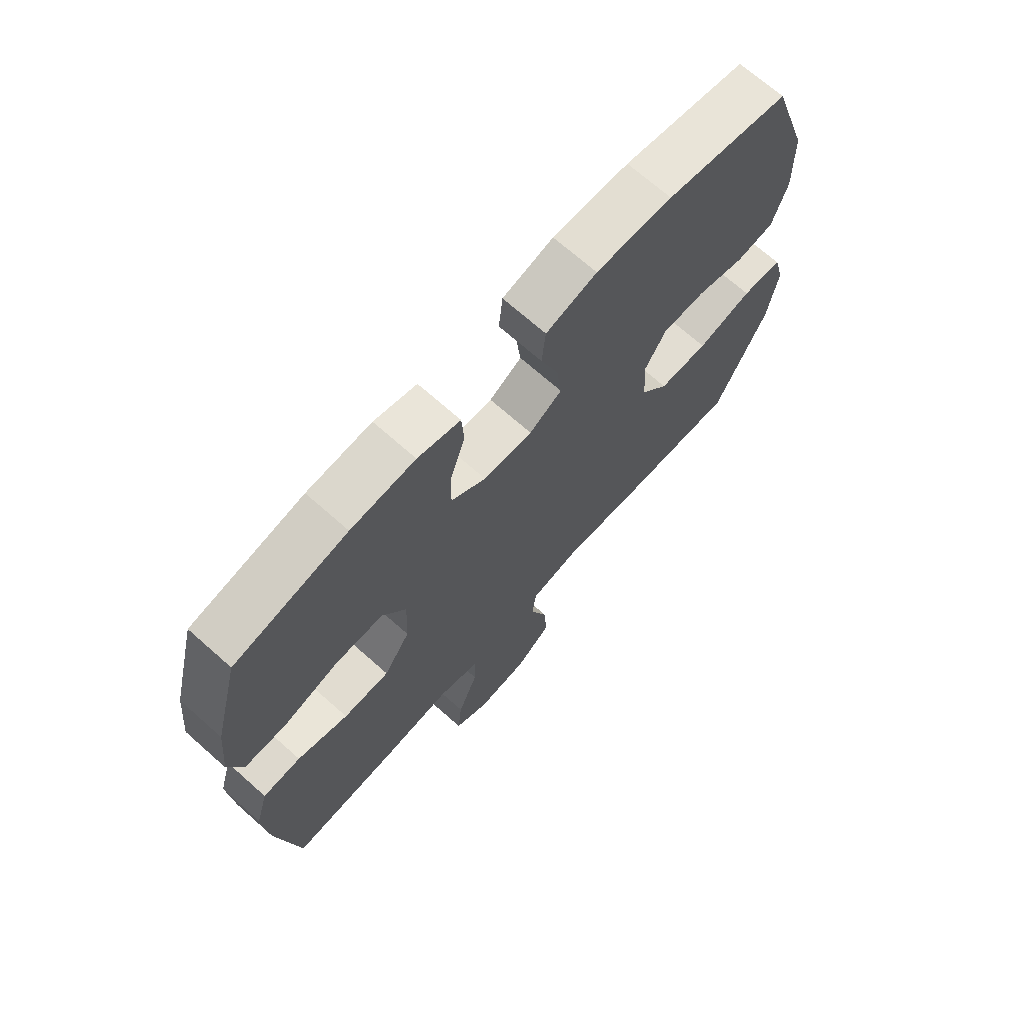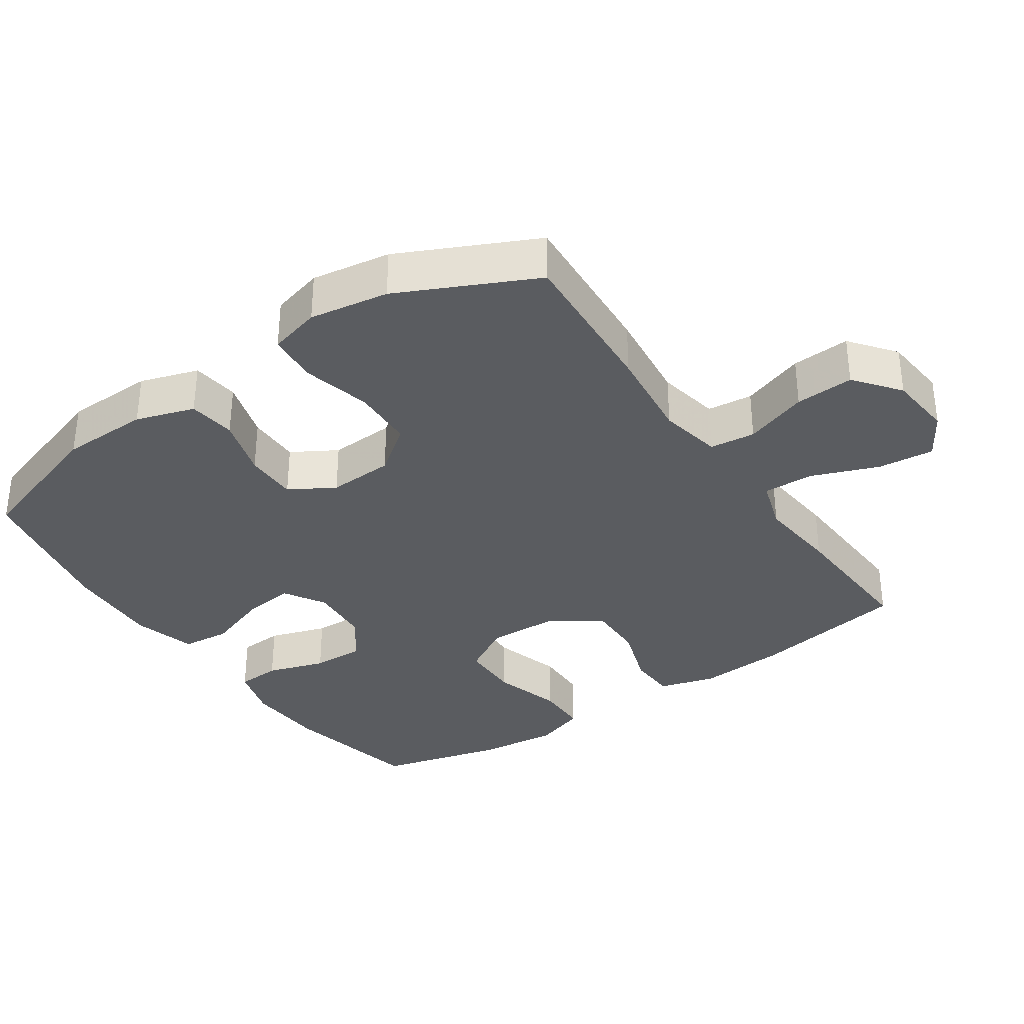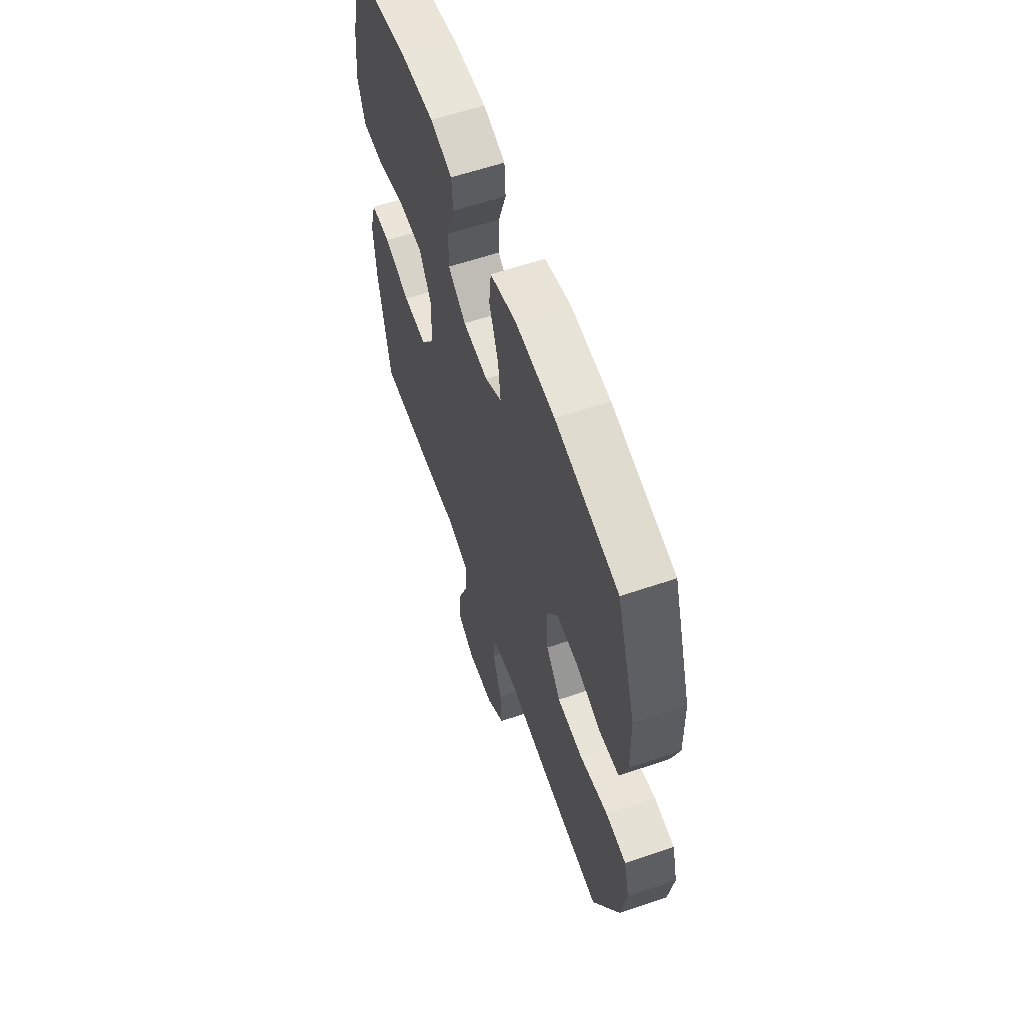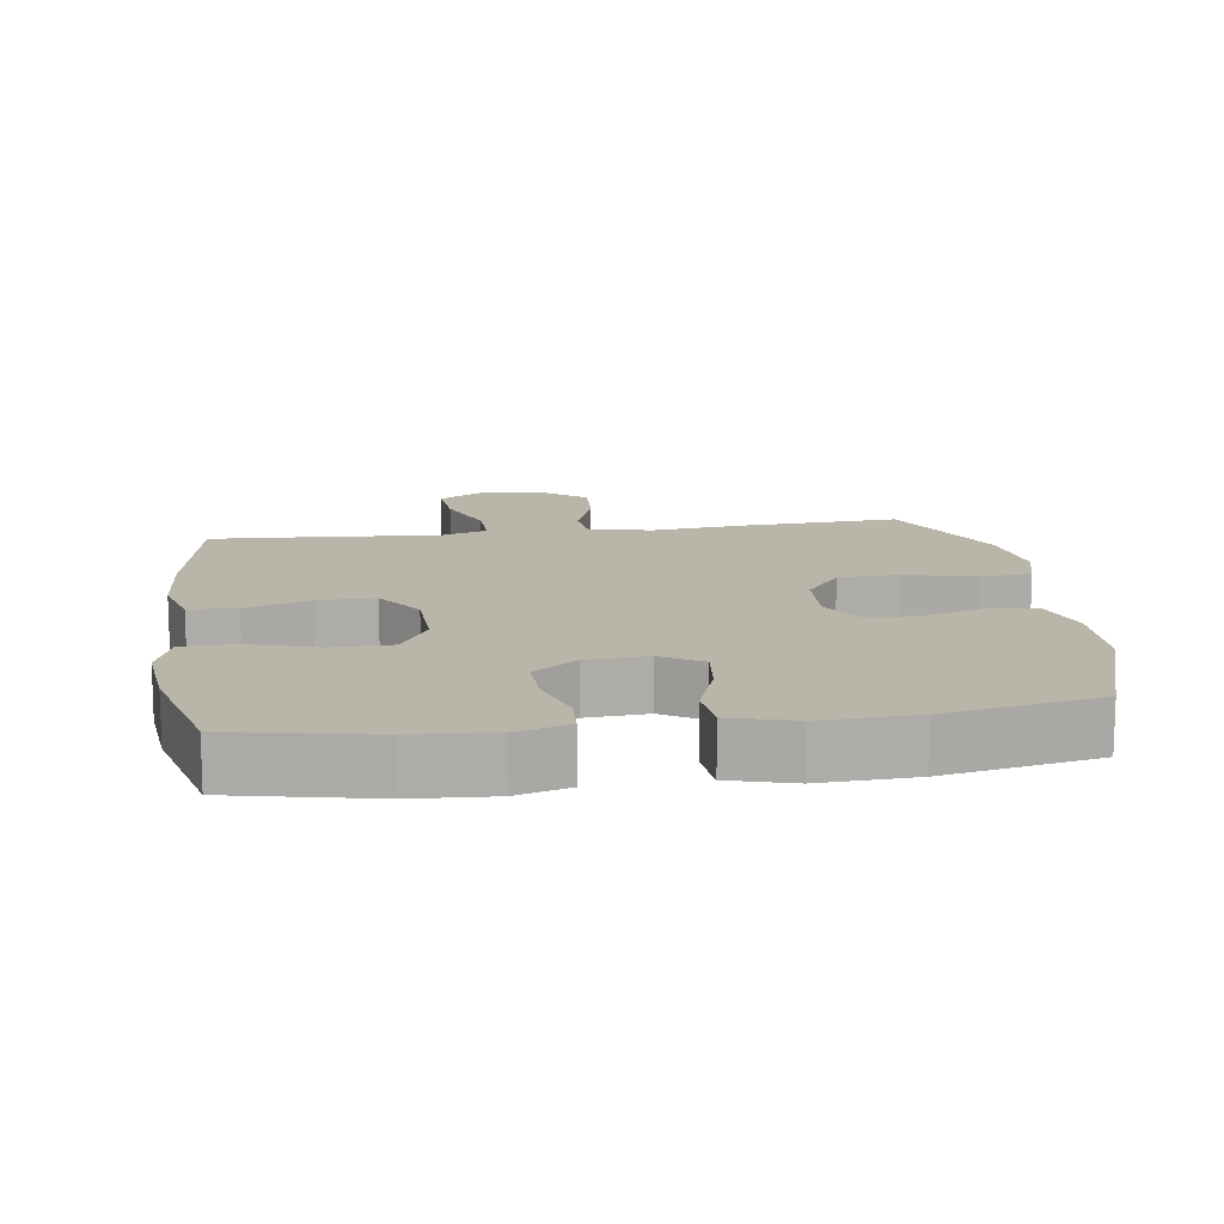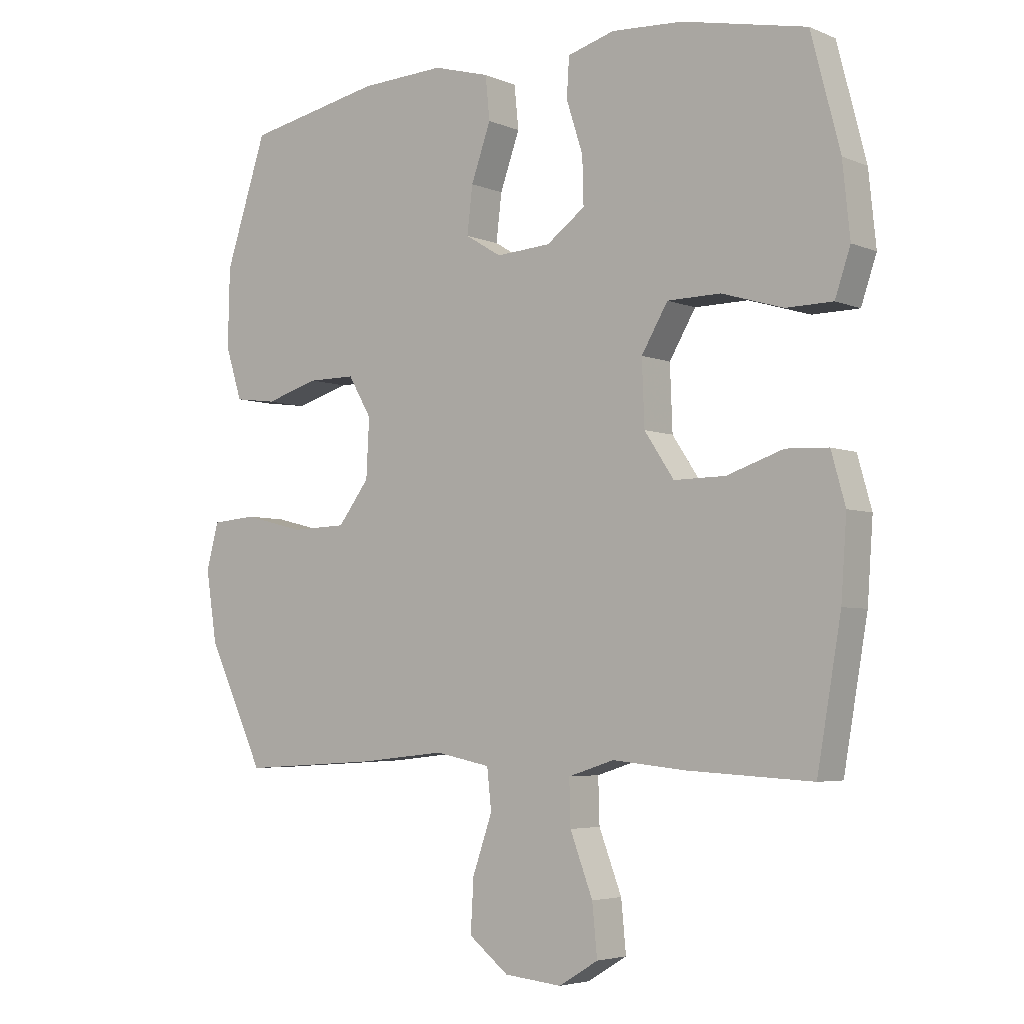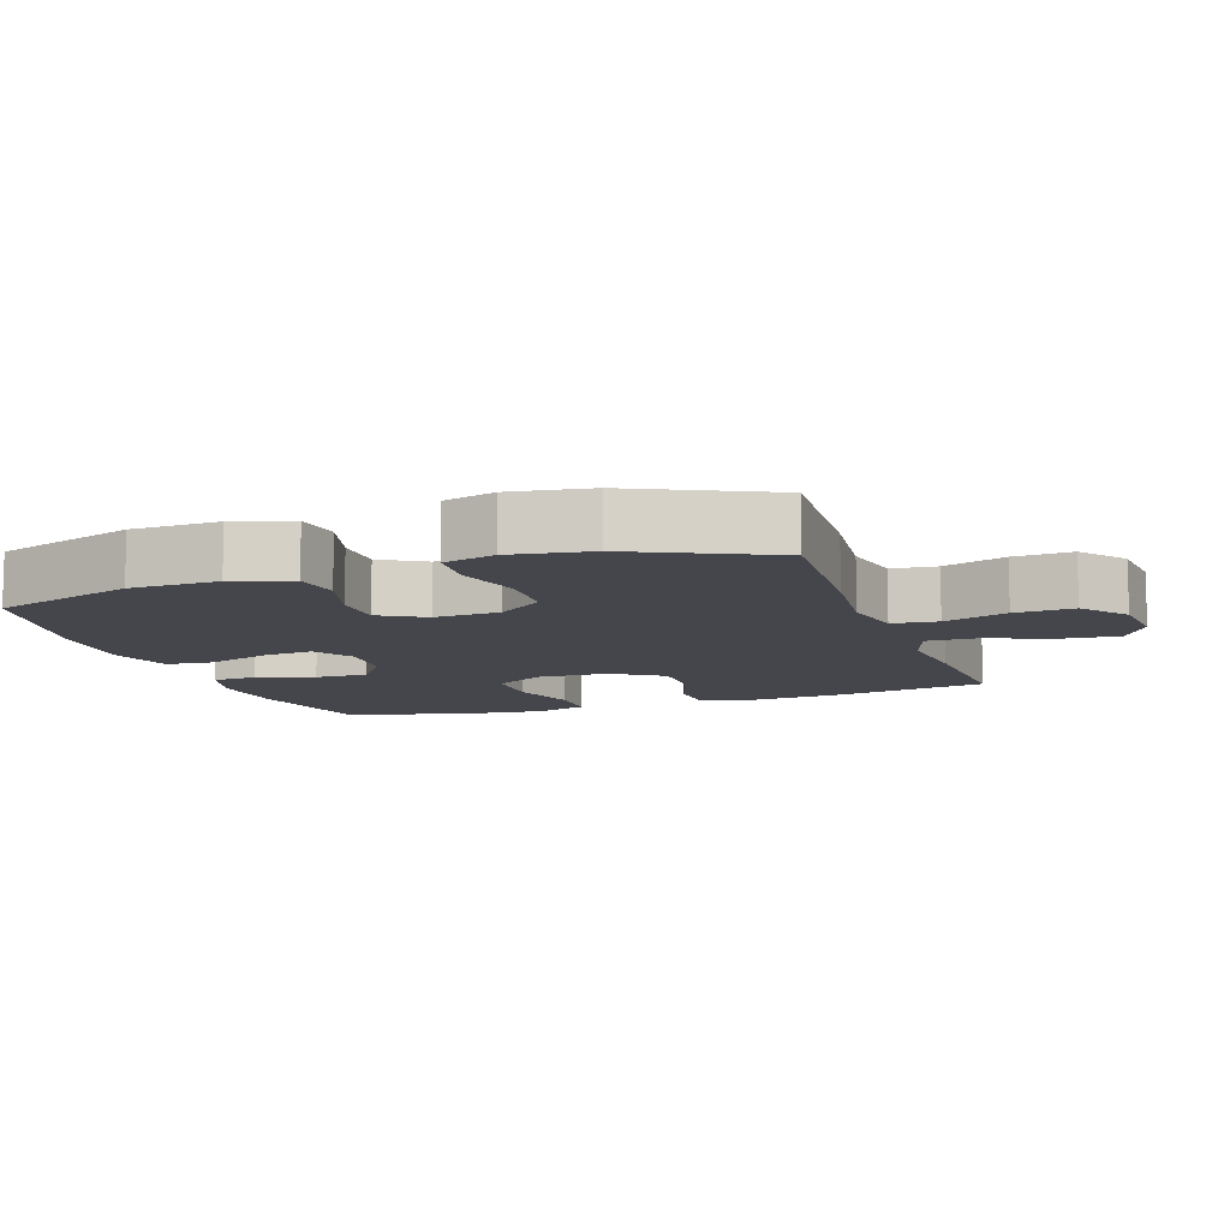
<metadata>
{"format":"obj","ext":"obj","renderer":"f3d","projection":"perspective","resolution":1024,"background":"white","views":[{"elev":70.0,"azim":-48.4,"up":"+Z"},{"elev":-34.3,"azim":124.2,"up":"+Y"},{"elev":60.6,"azim":70.9,"up":"+Z"},{"elev":13.4,"azim":-8.1,"up":"+Y"},{"elev":-4.5,"azim":-142.5,"up":"+Z"},{"elev":-10.0,"azim":109.1,"up":"+Y"}]}
</metadata>
<code>
v -0.5 0.07 -0.5
v -0.539 0.07 -0.274
v -0.548 0.07 -0.147
v -0.525 0.07 -0.065
v -0.456 0.07 -0.062
v -0.364 0.07 -0.093
v -0.28 0.07 -0.094
v -0.232 0.07 -0.022
v -0.228 0.07 0.082
v -0.271 0.07 0.155
v -0.358 0.07 0.156
v -0.458 0.07 0.126
v -0.534 0.07 0.127
v -0.559 0.07 0.201
v -0.547 0.07 0.318
v -0.5 0.07 0.5
v -0.297 0.07 0.543
v -0.181 0.07 0.55
v -0.104 0.07 0.528
v -0.1 0.07 0.464
v -0.127 0.07 0.38
v -0.129 0.07 0.304
v -0.066 0.07 0.258
v 0.023 0.07 0.252
v 0.082 0.07 0.288
v 0.073 0.07 0.364
v 0.041 0.07 0.454
v 0.048 0.07 0.524
v 0.14 0.07 0.55
v 0.278 0.07 0.544
v 0.5 0.07 0.5
v 0.568 0.07 0.294
v 0.571 0.07 0.166
v 0.544 0.07 0.081
v 0.475 0.07 0.072
v 0.387 0.07 0.098
v 0.31 0.07 0.098
v 0.272 0.07 0.033
v 0.277 0.07 -0.062
v 0.328 0.07 -0.129
v 0.418 0.07 -0.132
v 0.518 0.07 -0.107
v 0.591 0.07 -0.113
v 0.611 0.07 -0.188
v 0.593 0.07 -0.303
v 0.5 0.07 -0.5
v 0.272 0.07 -0.486
v 0.135 0.07 -0.471
v 0.044 0.07 -0.489
v 0.037 0.07 -0.555
v 0.069 0.07 -0.647
v 0.074 0.07 -0.732
v 0.009 0.07 -0.783
v -0.085 0.07 -0.792
v -0.149 0.07 -0.753
v -0.141 0.07 -0.671
v -0.104 0.07 -0.574
v -0.102 0.07 -0.501
v -0.177 0.07 -0.477
v -0.296 0.07 -0.489
v -0.5 0 -0.5
v -0.539 0 -0.274
v -0.548 0 -0.147
v -0.525 0 -0.065
v -0.456 0 -0.062
v -0.364 0 -0.093
v -0.28 0 -0.094
v -0.232 0 -0.022
v -0.228 0 0.082
v -0.271 0 0.155
v -0.358 0 0.156
v -0.458 0 0.126
v -0.534 0 0.127
v -0.559 0 0.201
v -0.547 0 0.318
v -0.5 0 0.5
v -0.297 0 0.543
v -0.181 0 0.55
v -0.104 0 0.528
v -0.1 0 0.464
v -0.127 0 0.38
v -0.129 0 0.304
v -0.066 0 0.258
v 0.023 0 0.252
v 0.082 0 0.288
v 0.073 0 0.364
v 0.041 0 0.454
v 0.048 0 0.524
v 0.14 0 0.55
v 0.278 0 0.544
v 0.5 0 0.5
v 0.568 0 0.294
v 0.571 0 0.166
v 0.544 0 0.081
v 0.475 0 0.072
v 0.387 0 0.098
v 0.31 0 0.098
v 0.272 0 0.033
v 0.277 0 -0.062
v 0.328 0 -0.129
v 0.418 0 -0.132
v 0.518 0 -0.107
v 0.591 0 -0.113
v 0.611 0 -0.188
v 0.593 0 -0.303
v 0.5 0 -0.5
v 0.272 0 -0.486
v 0.135 0 -0.471
v 0.044 0 -0.489
v 0.037 0 -0.555
v 0.069 0 -0.647
v 0.074 0 -0.732
v 0.009 0 -0.783
v -0.085 0 -0.792
v -0.149 0 -0.753
v -0.141 0 -0.671
v -0.104 0 -0.574
v -0.102 0 -0.501
v -0.177 0 -0.477
v -0.296 0 -0.489
f 59 60 1 2
f 58 59 2 3
f 54 55 56 57
f 54 57 58
f 53 54 58
f 50 51 52 53
f 49 50 53 58
f 48 49 58 3
f 41 42 43 44
f 40 41 44 45
f 33 34 35 36
f 33 36 37
f 32 33 37
f 31 32 37
f 30 31 37 38
f 26 27 28 29
f 25 26 29 30
f 18 19 20 21
f 18 21 22
f 17 18 22
f 16 17 22
f 15 16 22 23
f 11 12 13 14
f 10 11 14 15
f 3 4 5 6
f 3 6 7
f 48 3 7
f 47 48 7 8
f 40 45 46 47
f 39 40 47 8
f 38 39 8 9
f 25 30 38
f 24 25 38 9
f 23 24 9 10
f 10 15 23
f 62 61 120 119
f 63 62 119 118
f 117 116 115 114
f 118 117 114
f 118 114 113
f 113 112 111 110
f 118 113 110 109
f 63 118 109 108
f 104 103 102 101
f 105 104 101 100
f 96 95 94 93
f 97 96 93
f 97 93 92
f 97 92 91
f 98 97 91 90
f 89 88 87 86
f 90 89 86 85
f 81 80 79 78
f 82 81 78
f 82 78 77
f 82 77 76
f 83 82 76 75
f 74 73 72 71
f 75 74 71 70
f 66 65 64 63
f 67 66 63
f 67 63 108
f 68 67 108 107
f 107 106 105 100
f 68 107 100 99
f 69 68 99 98
f 98 90 85
f 69 98 85 84
f 70 69 84 83
f 83 75 70
f 1 61 62 2
f 2 62 63 3
f 3 63 64 4
f 4 64 65 5
f 5 65 66 6
f 6 66 67 7
f 7 67 68 8
f 8 68 69 9
f 9 69 70 10
f 10 70 71 11
f 11 71 72 12
f 12 72 73 13
f 13 73 74 14
f 14 74 75 15
f 15 75 76 16
f 16 76 77 17
f 17 77 78 18
f 18 78 79 19
f 19 79 80 20
f 20 80 81 21
f 21 81 82 22
f 22 82 83 23
f 23 83 84 24
f 24 84 85 25
f 25 85 86 26
f 26 86 87 27
f 27 87 88 28
f 28 88 89 29
f 29 89 90 30
f 30 90 91 31
f 31 91 92 32
f 32 92 93 33
f 33 93 94 34
f 34 94 95 35
f 35 95 96 36
f 36 96 97 37
f 37 97 98 38
f 38 98 99 39
f 39 99 100 40
f 40 100 101 41
f 41 101 102 42
f 42 102 103 43
f 43 103 104 44
f 44 104 105 45
f 45 105 106 46
f 46 106 107 47
f 47 107 108 48
f 48 108 109 49
f 49 109 110 50
f 50 110 111 51
f 51 111 112 52
f 52 112 113 53
f 53 113 114 54
f 54 114 115 55
f 55 115 116 56
f 56 116 117 57
f 57 117 118 58
f 58 118 119 59
f 59 119 120 60
f 60 120 61 1

</code>
